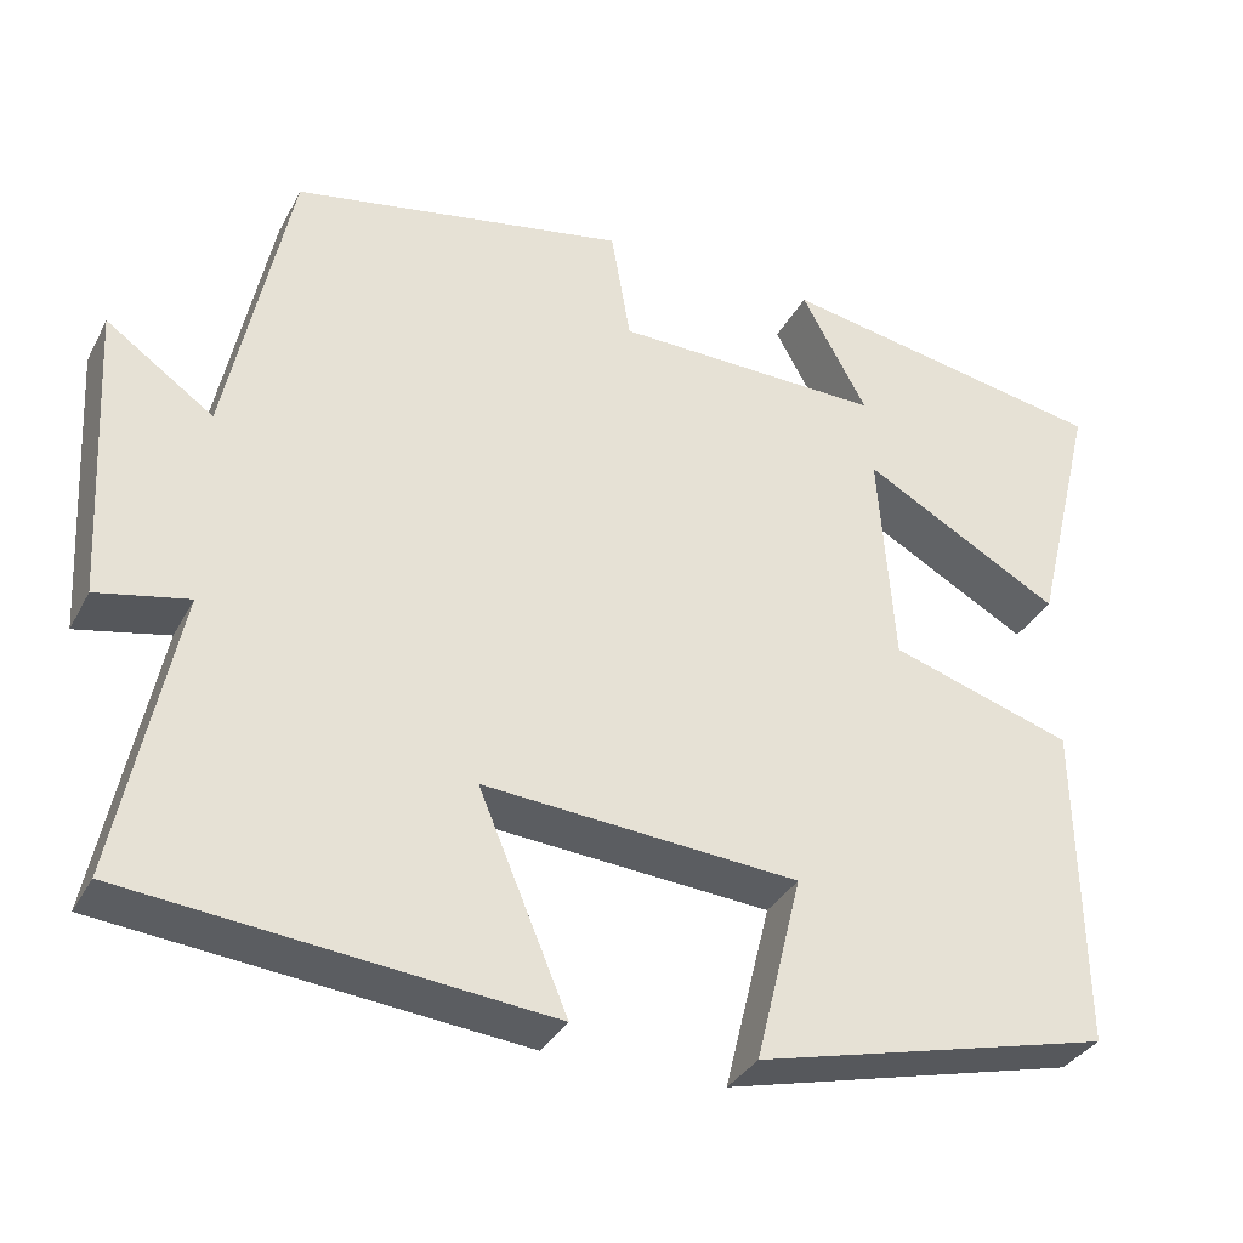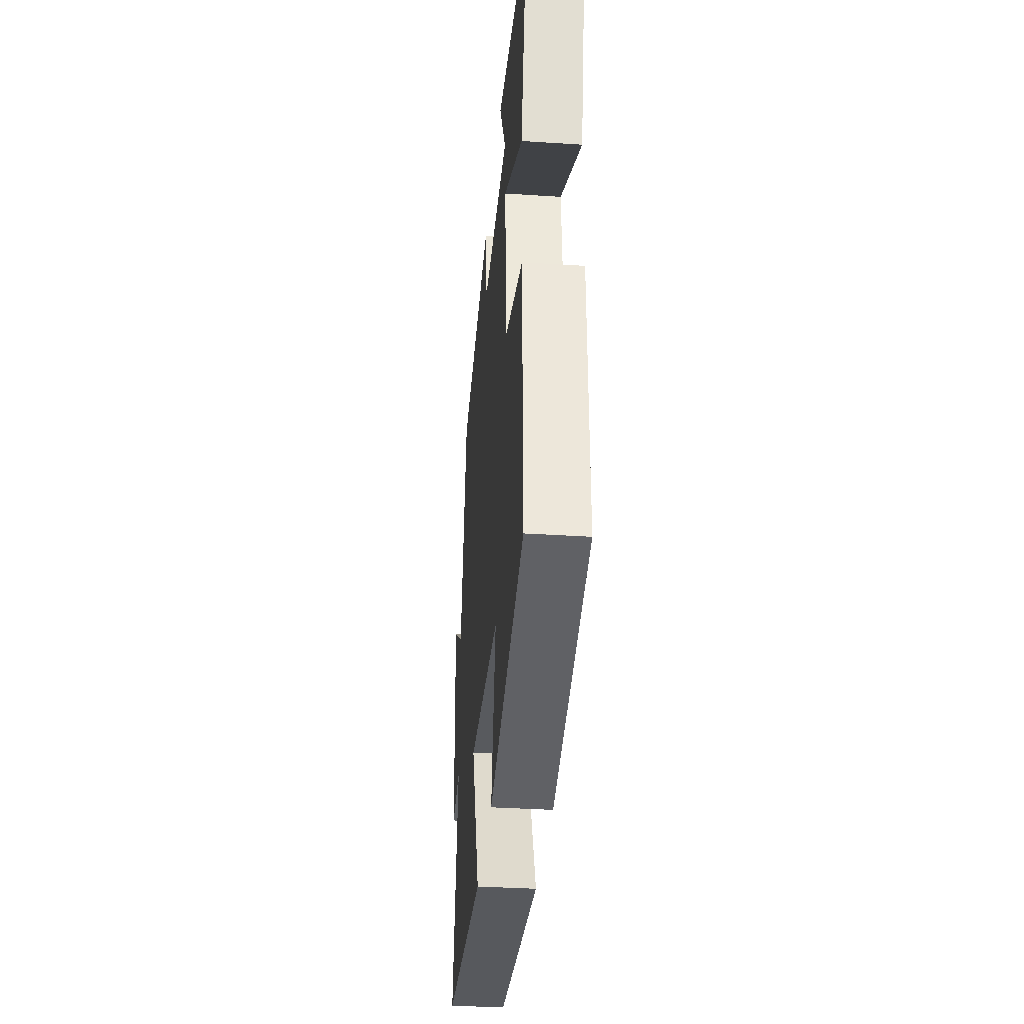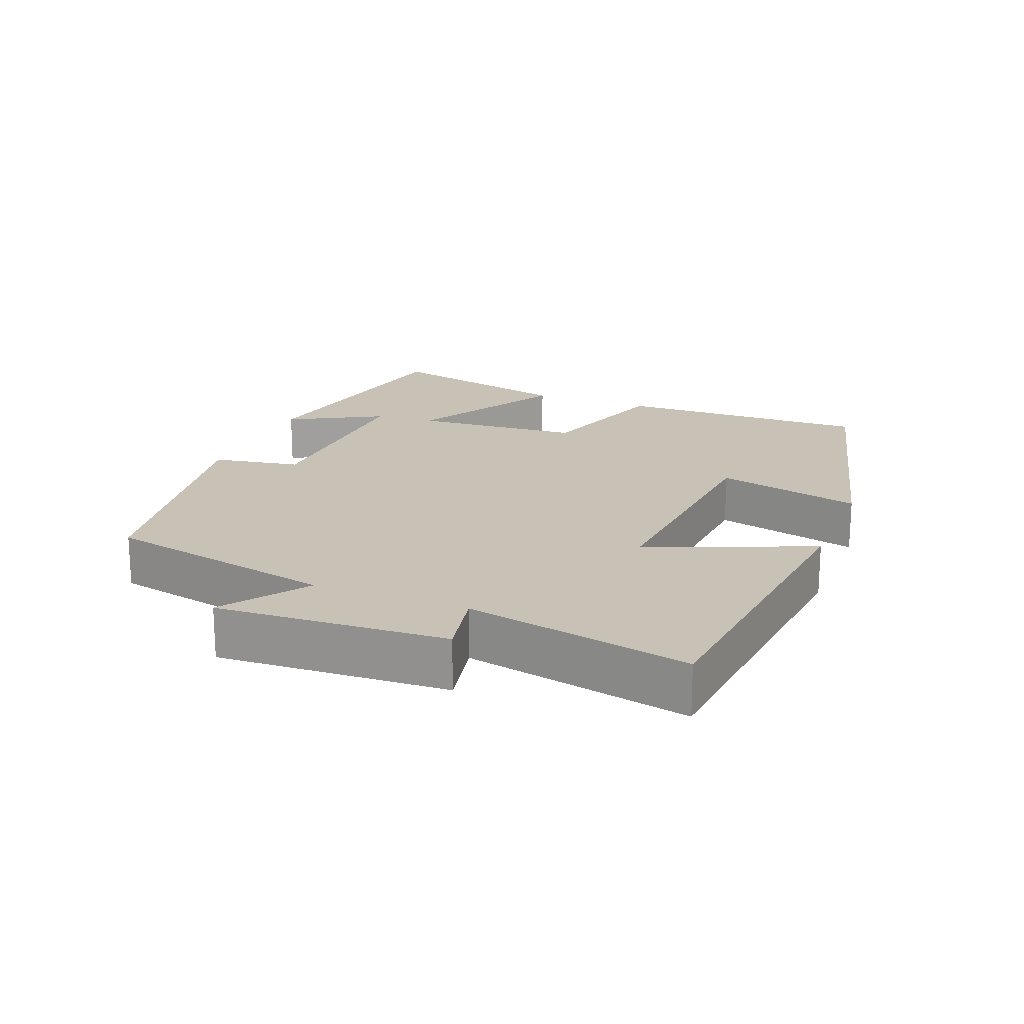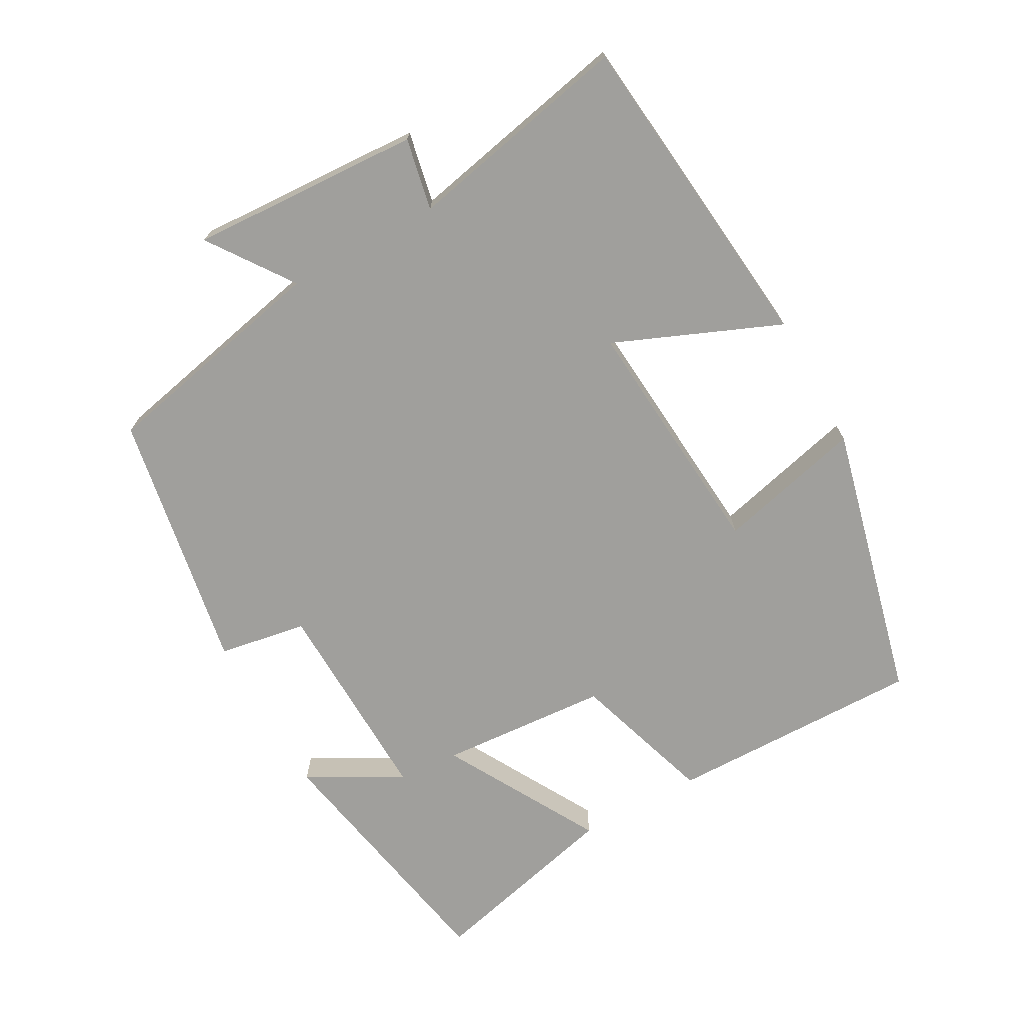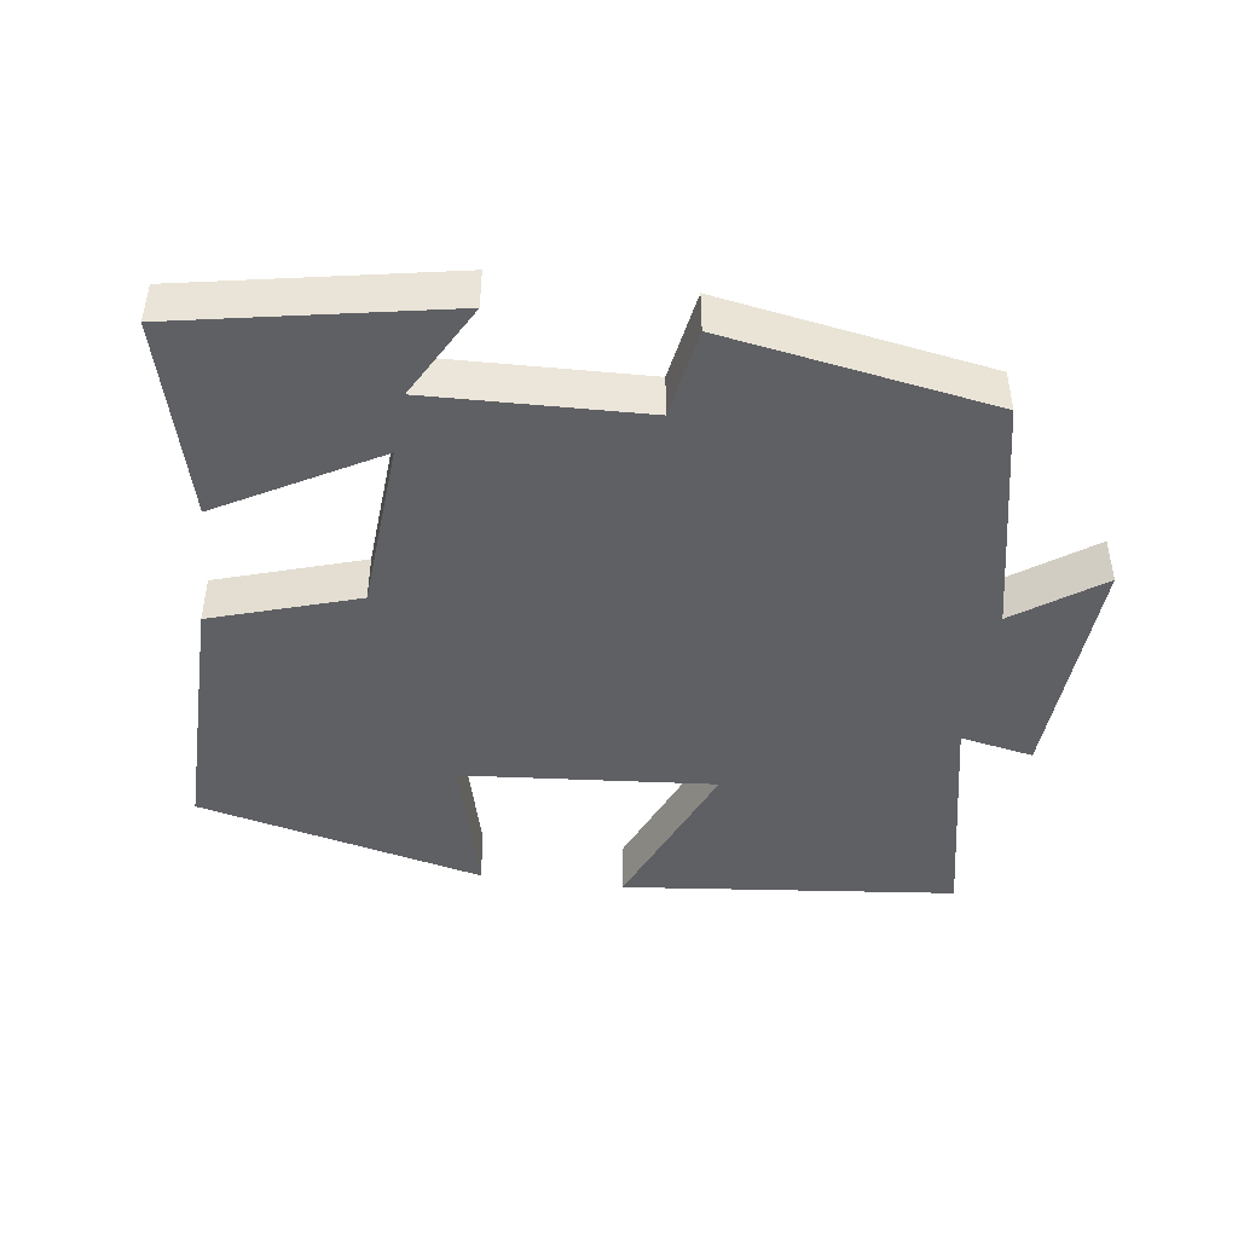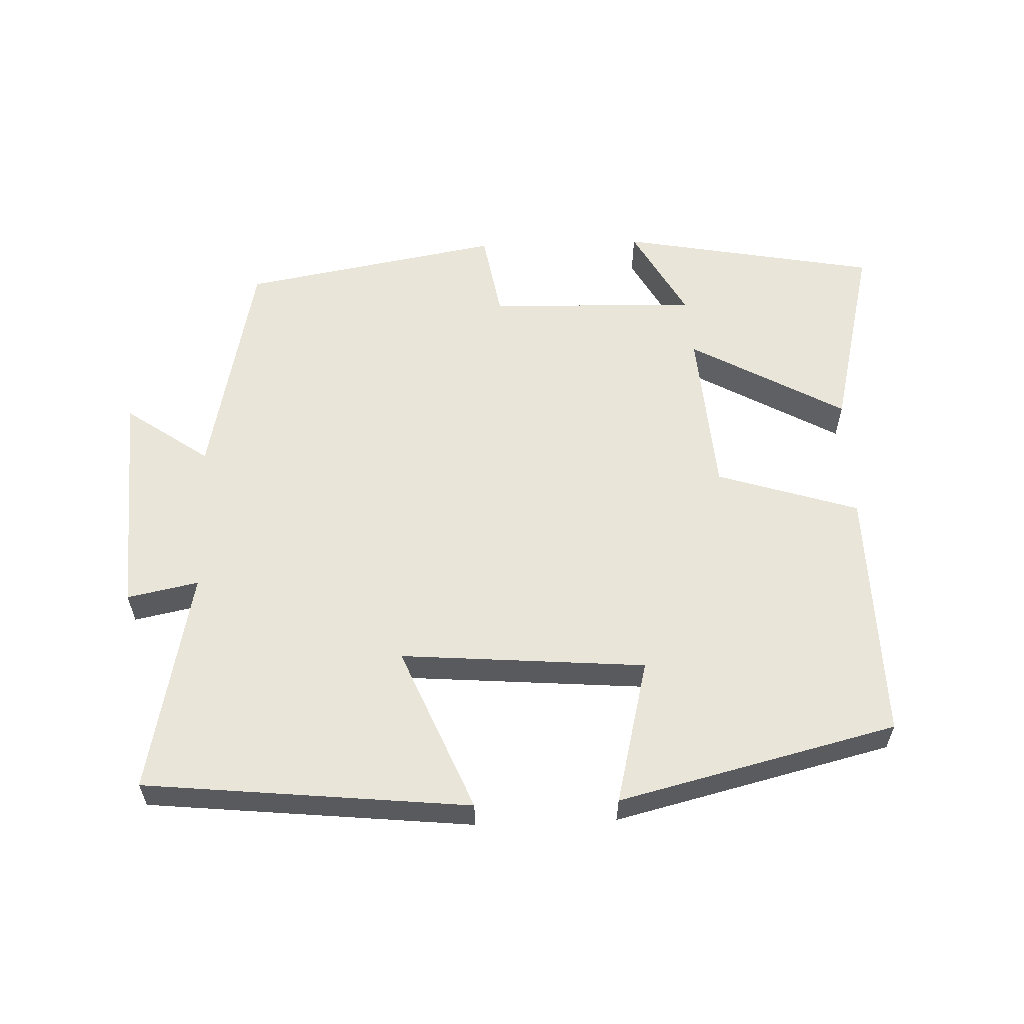
<metadata>
{"format":"obj","ext":"obj","renderer":"f3d","projection":"perspective","resolution":1024,"background":"white","views":[{"elev":-33.9,"azim":155.4,"up":"+Z"},{"elev":-35.1,"azim":-95.0,"up":"+Z"},{"elev":19.0,"azim":111.7,"up":"+Y"},{"elev":-71.2,"azim":119.1,"up":"+Y"},{"elev":-44.9,"azim":-7.5,"up":"+Y"},{"elev":58.5,"azim":177.9,"up":"+Y"}]}
</metadata>
<code>
v -0.506 0.07 -0.401
v -0.5 0.07 -0.034
v -0.295 0.07 0.031
v -0.277 0.07 0.275
v -0.5 0.07 0.15
v -0.569 0.07 0.431
v -0.196 0.07 0.5
v -0.27 0.07 0.365
v 0.032 0.07 0.373
v 0.054 0.07 0.5
v 0.429 0.07 0.433
v 0.5 0.07 0.098
v 0.621 0.07 0.183
v 0.603 0.07 -0.149
v 0.5 0.07 -0.128
v 0.567 0.07 -0.452
v 0.097 0.07 -0.5
v 0.197 0.07 -0.262
v -0.157 0.07 -0.29
v -0.105 0.07 -0.5
v -0.506 0 -0.401
v -0.5 0 -0.034
v -0.295 0 0.031
v -0.277 0 0.275
v -0.5 0 0.15
v -0.569 0 0.431
v -0.196 0 0.5
v -0.27 0 0.365
v 0.032 0 0.373
v 0.054 0 0.5
v 0.429 0 0.433
v 0.5 0 0.098
v 0.621 0 0.183
v 0.603 0 -0.149
v 0.5 0 -0.128
v 0.567 0 -0.452
v 0.097 0 -0.5
v 0.197 0 -0.262
v -0.157 0 -0.29
v -0.105 0 -0.5
f 19 20 1 2
f 18 19 2 3
f 15 16 17 18
f 15 18 3 4
f 12 13 14 15
f 12 15 4
f 9 10 11 12
f 8 9 12 4
f 5 6 7 8
f 4 5 8
f 22 21 40 39
f 23 22 39 38
f 38 37 36 35
f 24 23 38 35
f 35 34 33 32
f 24 35 32
f 32 31 30 29
f 24 32 29 28
f 28 27 26 25
f 28 25 24
f 1 21 22 2
f 2 22 23 3
f 3 23 24 4
f 4 24 25 5
f 5 25 26 6
f 6 26 27 7
f 7 27 28 8
f 8 28 29 9
f 9 29 30 10
f 10 30 31 11
f 11 31 32 12
f 12 32 33 13
f 13 33 34 14
f 14 34 35 15
f 15 35 36 16
f 16 36 37 17
f 17 37 38 18
f 18 38 39 19
f 19 39 40 20
f 20 40 21 1

</code>
